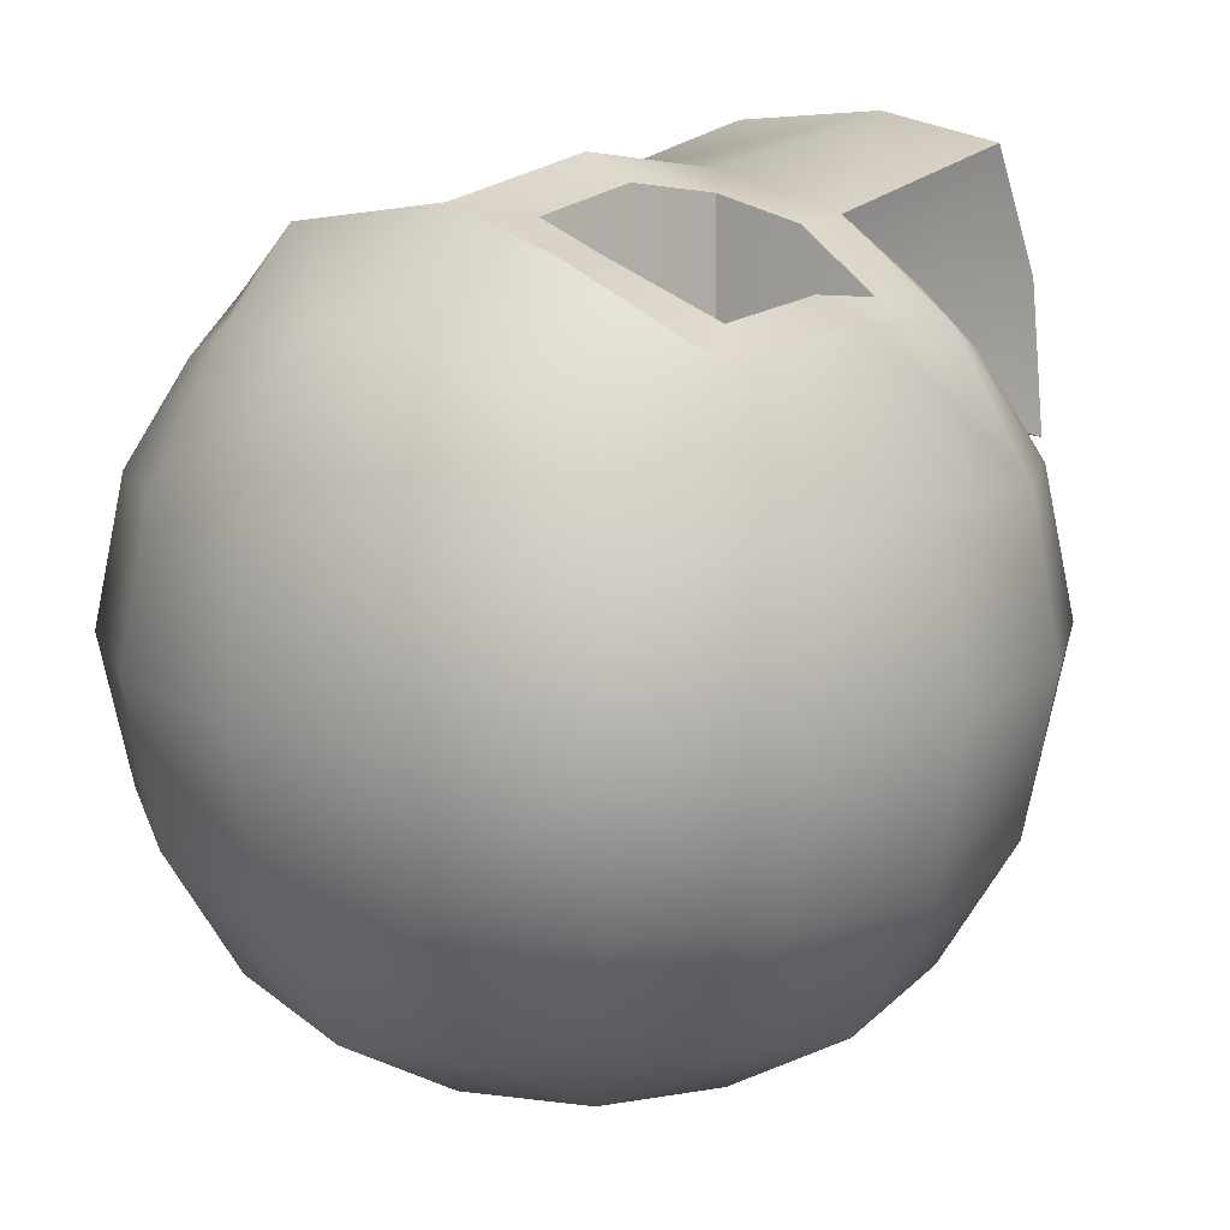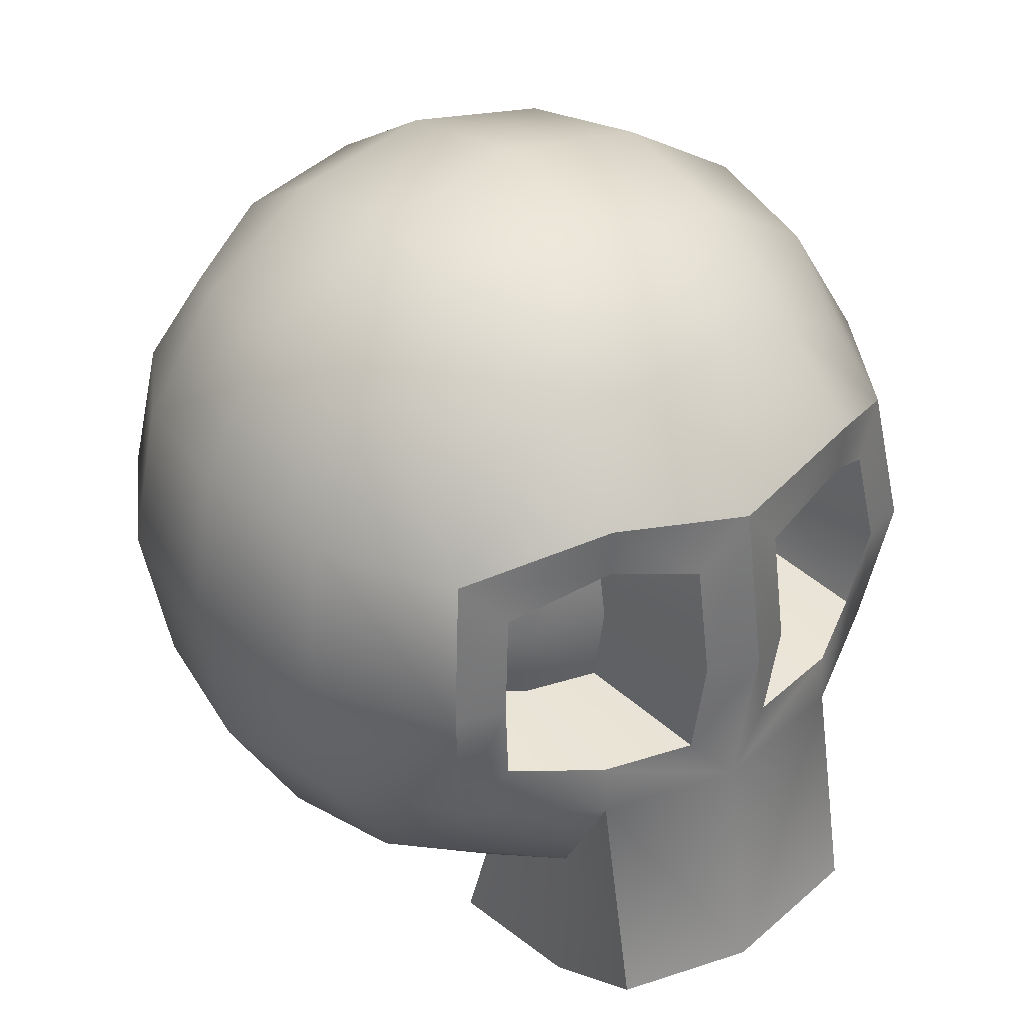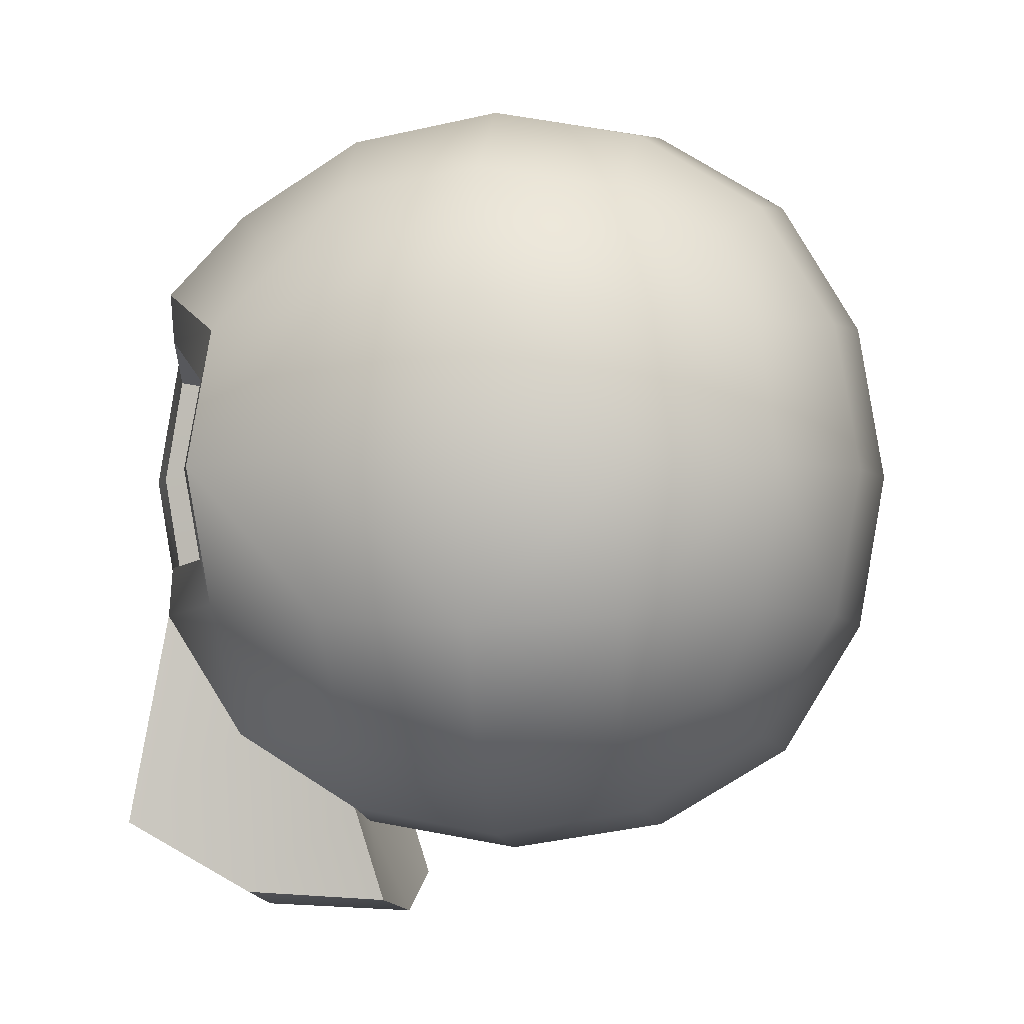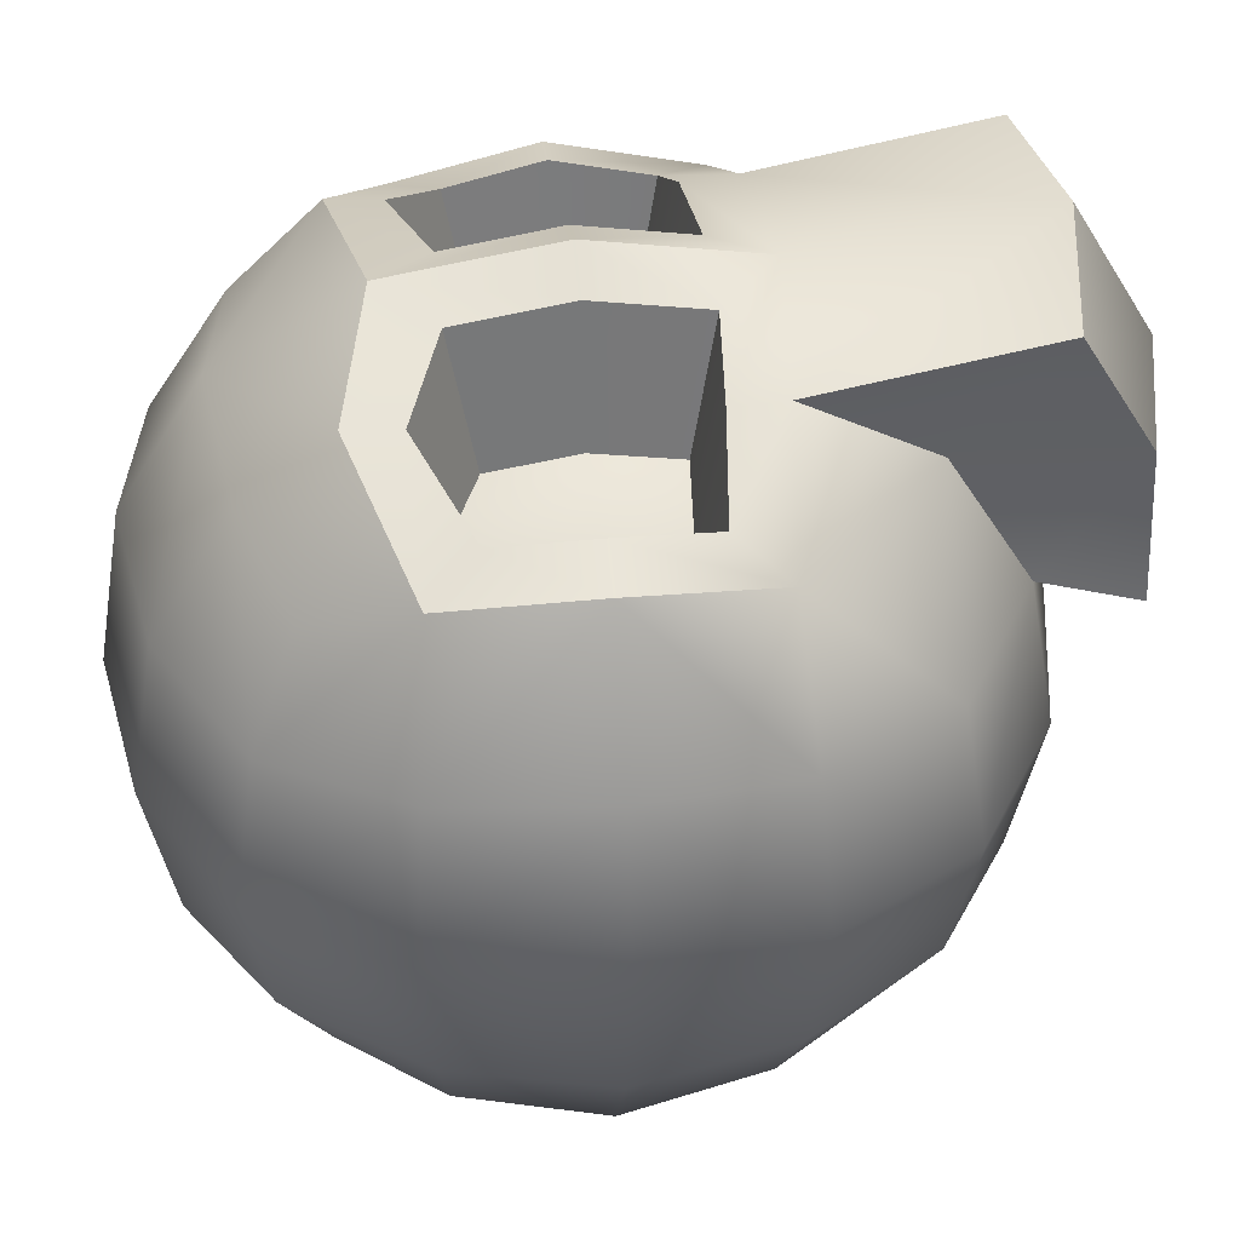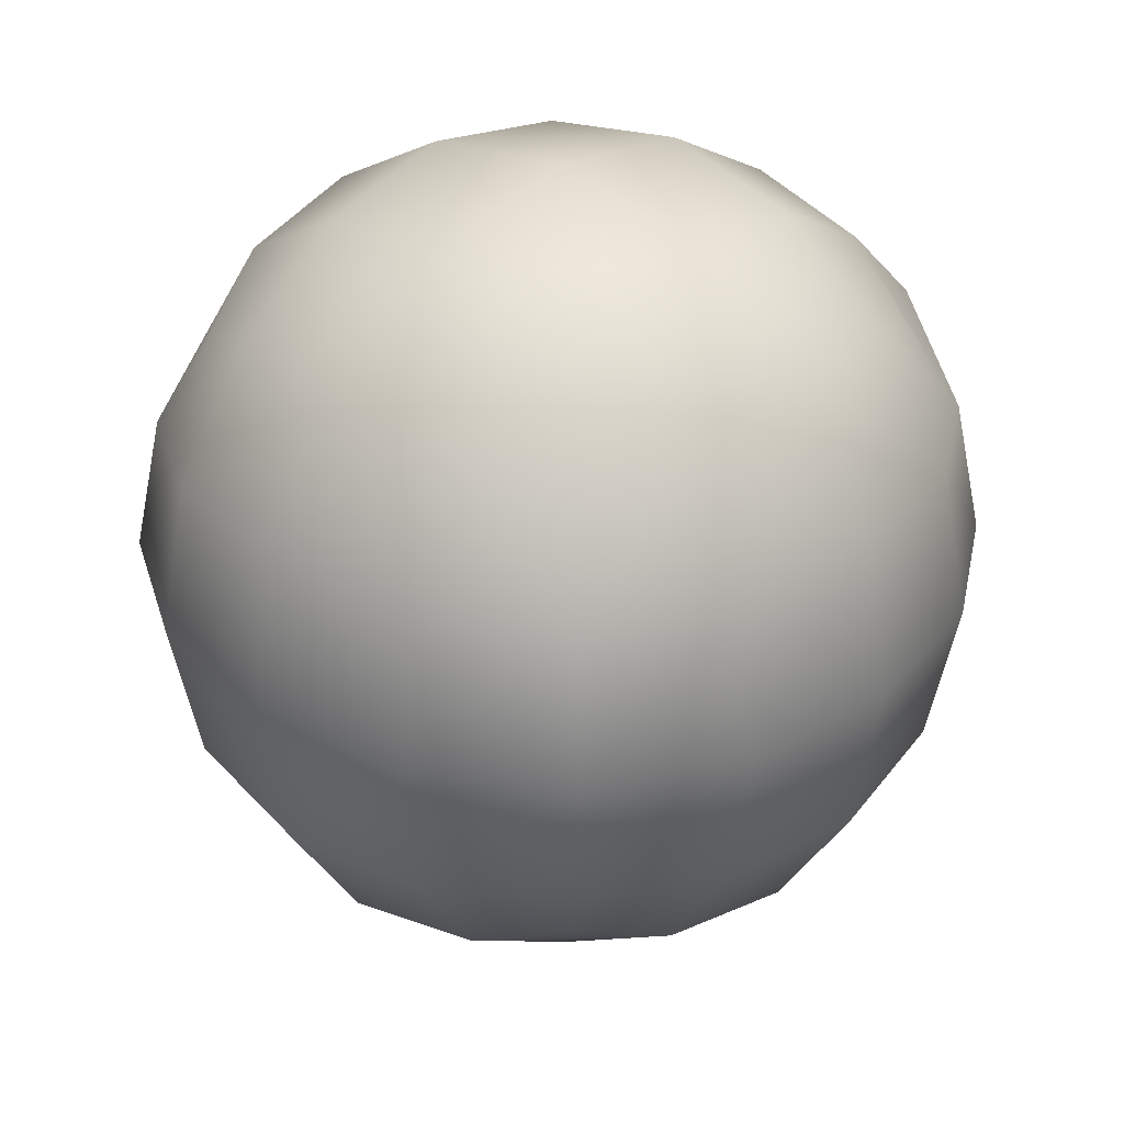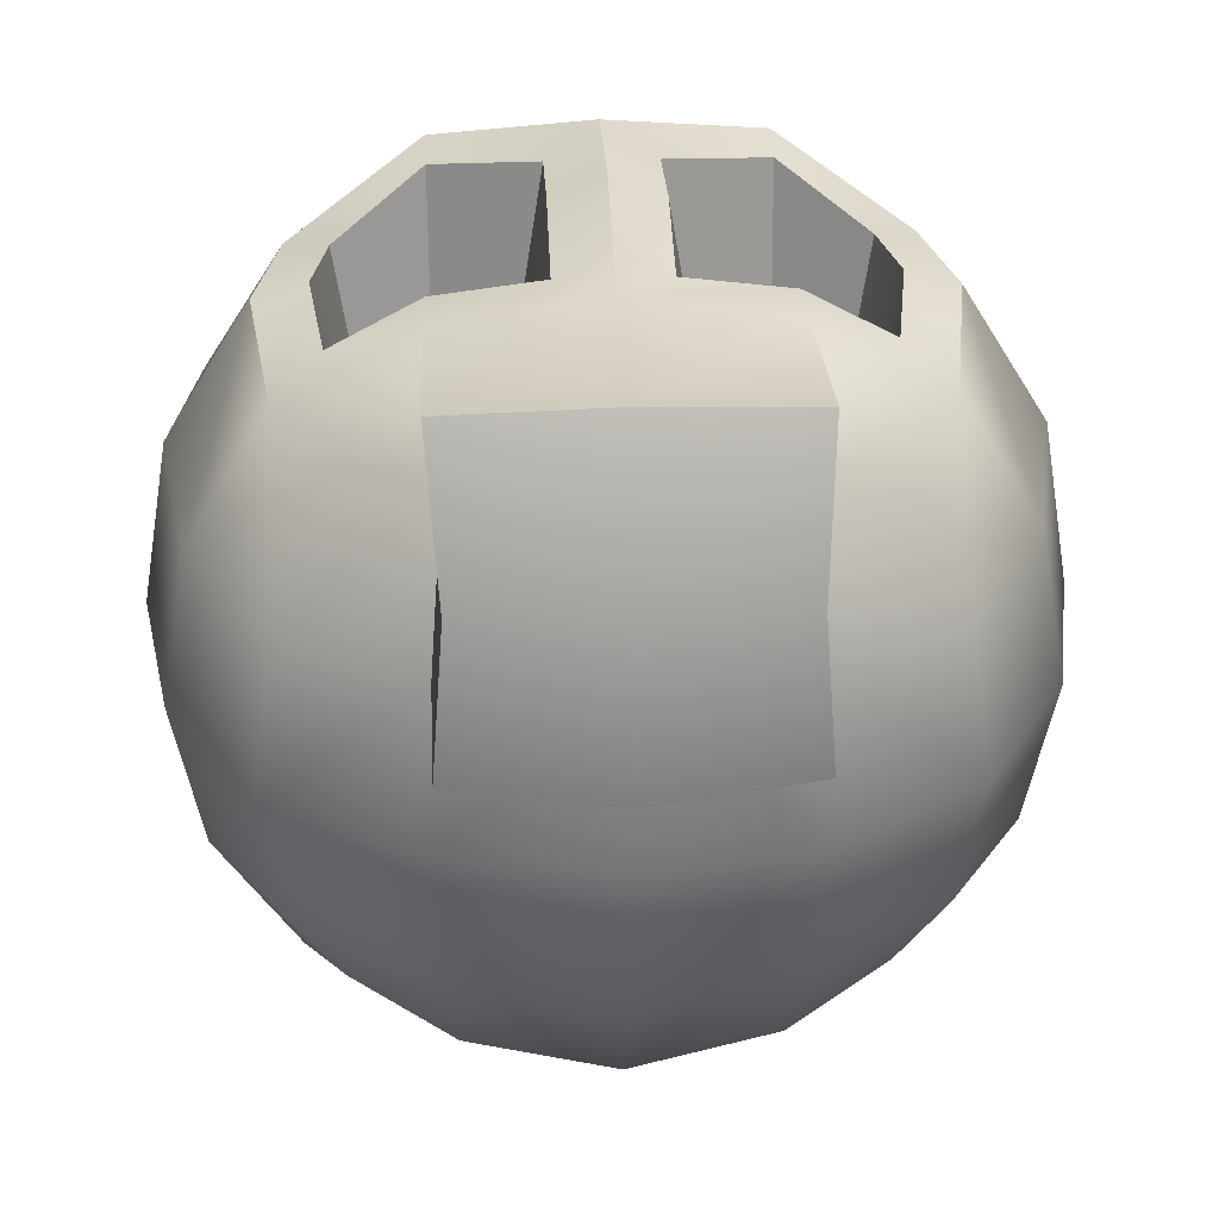
<metadata>
{"format":"obj","ext":"obj","renderer":"f3d","projection":"perspective","resolution":1024,"background":"white","views":[{"elev":14.3,"azim":-137.2,"up":"+Z"},{"elev":34.3,"azim":-37.8,"up":"+Y"},{"elev":-2.4,"azim":97.2,"up":"+Y"},{"elev":42.3,"azim":-96.1,"up":"+Z"},{"elev":33.6,"azim":-137.2,"up":"+Y"},{"elev":33.5,"azim":-2.6,"up":"+Z"}]}
</metadata>
<code>
v -12.07 12.47 12.07
v -12.07 36.61 12.07
v -12.07 12.47 -12.07
v -12.07 36.61 -12.07
v 0 24.54 20.82
v -15.24 24.54 15.24
v 0 39.79 15.24
v 0 0.3641 14.12
v 0 24.54 -20.82
v 0 39.79 -15.24
v -15.24 24.54 -15.24
v 0 9.298 -15.24
v -20.82 24.54 0
v -15.24 39.79 0
v -15.24 9.298 0
v 0 45.36 0
v 0 3.723 0
v -14.2 31.7 14.2
v -14.2 17.38 14.2
v -7.159 38.74 14.2
v -7.159 10.35 14.2
v -7.159 38.74 -14.2
v -14.2 17.38 -14.2
v -14.2 31.7 -14.2
v -7.159 10.35 -14.2
v -14.2 38.74 7.159
v -14.2 38.74 -7.159
v -14.2 10.35 -7.159
v -14.2 10.35 7.159
v -7.735 34.42 18.1
v 0 32.85 19.42
v 0 16.23 19.42
v -7.735 16.81 18.1
v -7.978 24.54 12.11
v 0 32.85 -19.42
v -7.735 32.28 -18.1
v -8.311 24.54 -19.42
v -7.735 16.81 -18.1
v 0 16.23 -19.42
v -18.1 32.28 -7.735
v -19.42 32.85 0
v -18.1 32.28 7.735
v -19.42 24.54 8.311
v -18.1 16.81 7.735
v -19.42 16.23 0
v -18.1 16.81 -7.735
v -19.42 24.54 -8.311
v -7.735 42.65 -7.735
v 0 43.96 -8.311
v 0 43.96 8.311
v -7.735 42.65 7.735
v -8.311 43.96 0
v -7.735 6.439 7.735
v 0 5.122 8.311
v 0 5.122 -8.311
v -7.735 6.439 -7.735
v -8.311 5.122 0
v -7.159 1.791 13.72
v 0 4.396 21.14
v -7.735 5.539 20.27
v -7.735 1.511 6.171
v 0 0.08048 6.035
v 12.07 12.47 12.07
v 12.07 36.61 12.07
v 12.07 12.47 -12.07
v 12.07 36.61 -12.07
v 15.24 24.54 15.24
v 15.24 24.54 -15.24
v 20.82 24.54 0
v 15.24 39.79 0
v 15.24 9.298 0
v 14.2 31.7 14.2
v 14.2 17.38 14.2
v 7.159 38.74 14.2
v 7.159 10.35 14.2
v 7.159 38.74 -14.2
v 14.2 17.38 -14.2
v 14.2 31.7 -14.2
v 7.159 10.35 -14.2
v 14.2 38.74 7.159
v 14.2 38.74 -7.159
v 14.2 10.35 -7.159
v 14.2 10.35 7.159
v 7.735 34.42 18.1
v 7.735 16.81 18.1
v 7.978 24.54 12.11
v 7.735 32.28 -18.1
v 8.311 24.54 -19.42
v 7.735 16.81 -18.1
v 18.1 32.28 -7.735
v 19.42 32.85 0
v 18.1 32.28 7.735
v 19.42 24.54 8.311
v 18.1 16.81 7.735
v 19.42 16.23 0
v 18.1 16.81 -7.735
v 19.42 24.54 -8.311
v 7.735 42.65 -7.735
v 7.735 42.65 7.735
v 8.311 43.96 0
v 7.735 6.439 7.735
v 7.735 6.439 -7.735
v 8.311 5.122 0
v 7.159 1.791 13.72
v 7.735 5.539 20.27
v 7.735 1.511 6.171
v -2.561 24.54 19.71
v -12.68 24.54 16
v -11.99 29.3 15.31
v -11.99 19.79 15.31
v -7.697 31.82 17.9
v -2.561 30.06 18.78
v -2.561 19.02 18.78
v -7.697 19.41 17.9
v 2.561 24.54 19.71
v 12.68 24.54 16
v 11.99 29.3 15.31
v 11.99 19.79 15.31
v 7.697 31.82 17.9
v 2.561 30.06 18.78
v 2.561 19.02 18.78
v 7.697 19.41 17.9
v -3.685 24.54 12.83
v -11.56 24.54 9.949
v -11.02 28.24 9.407
v -11.02 20.84 9.407
v -7.681 30.68 11.43
v -3.685 28.84 12.11
v -3.685 20.25 12.11
v -7.681 20.55 11.43
v 3.685 24.54 12.83
v 11.56 24.54 9.949
v 11.02 28.24 9.407
v 11.02 20.84 9.407
v 7.681 30.68 11.43
v 3.685 28.84 12.11
v 3.685 20.25 12.11
v 7.681 20.55 11.43
o Crane
f 18 30 20 2
f 30 31 7 20
f 124 34 127 125
f 34 123 128 127
f 21 33 19 1
f 130 34 124 126
f 8 59 60 58
f 129 123 34 130
f 22 36 24 4
f 36 37 11 24
f 10 35 36 22
f 35 9 37 36
f 23 38 25 3
f 38 39 12 25
f 11 37 38 23
f 37 9 39 38
f 24 40 27 4
f 40 41 14 27
f 11 47 40 24
f 47 13 41 40
f 26 42 18 2
f 42 43 6 18
f 14 41 42 26
f 41 13 43 42
f 19 44 29 1
f 44 45 15 29
f 6 43 44 19
f 43 13 45 44
f 28 46 23 3
f 46 47 11 23
f 15 45 46 28
f 45 13 47 46
f 27 48 22 4
f 48 49 10 22
f 14 52 48 27
f 52 16 49 48
f 20 51 26 2
f 51 52 14 26
f 7 50 51 20
f 50 16 52 51
f 29 53 21 1
f 61 62 8 58
f 15 57 53 29
f 57 17 54 53
f 25 56 28 3
f 56 57 15 28
f 12 55 56 25
f 55 17 57 56
f 33 60 59 32
f 21 58 60 33
f 53 61 58 21
f 54 62 61 53
f 72 64 74 84
f 84 74 7 31
f 75 63 73 85
f 8 104 105 59
f 76 66 78 87
f 87 78 68 88
f 10 76 87 35
f 35 87 88 9
f 77 65 79 89
f 89 79 12 39
f 68 77 89 88
f 88 89 39 9
f 78 66 81 90
f 90 81 70 91
f 68 78 90 97
f 97 90 91 69
f 80 64 72 92
f 92 72 67 93
f 70 80 92 91
f 91 92 93 69
f 73 63 83 94
f 94 83 71 95
f 67 73 94 93
f 93 94 95 69
f 82 65 77 96
f 96 77 68 97
f 71 82 96 95
f 95 96 97 69
f 81 66 76 98
f 98 76 10 49
f 70 81 98 100
f 100 98 49 16
f 74 64 80 99
f 99 80 70 100
f 7 74 99 50
f 50 99 100 16
f 83 63 75 101
f 106 104 8 62
f 71 83 101 103
f 103 101 54 17
f 79 65 82 102
f 102 82 71 103
f 12 79 102 55
f 55 102 103 17
f 85 32 59 105
f 75 85 105 104
f 101 75 104 106
f 54 101 106 62
f 6 108 109 18
f 18 109 111 30
f 31 112 107 5
f 30 111 112 31
f 33 114 110 19
f 19 110 108 6
f 32 113 114 33
f 5 107 113 32
f 67 72 117 116
f 72 84 119 117
f 31 5 115 120
f 84 31 120 119
f 85 73 118 122
f 73 67 116 118
f 32 85 122 121
f 5 32 121 115
f 108 124 125 109
f 109 125 127 111
f 112 128 123 107
f 111 127 128 112
f 114 130 126 110
f 110 126 124 108
f 113 129 130 114
f 107 123 129 113
f 132 133 135 86
f 86 135 136 131
f 138 134 132 86
f 137 138 86 131
f 116 117 133 132
f 117 119 135 133
f 120 115 131 136
f 119 120 136 135
f 122 118 134 138
f 118 116 132 134
f 121 122 138 137
f 115 121 137 131

</code>
